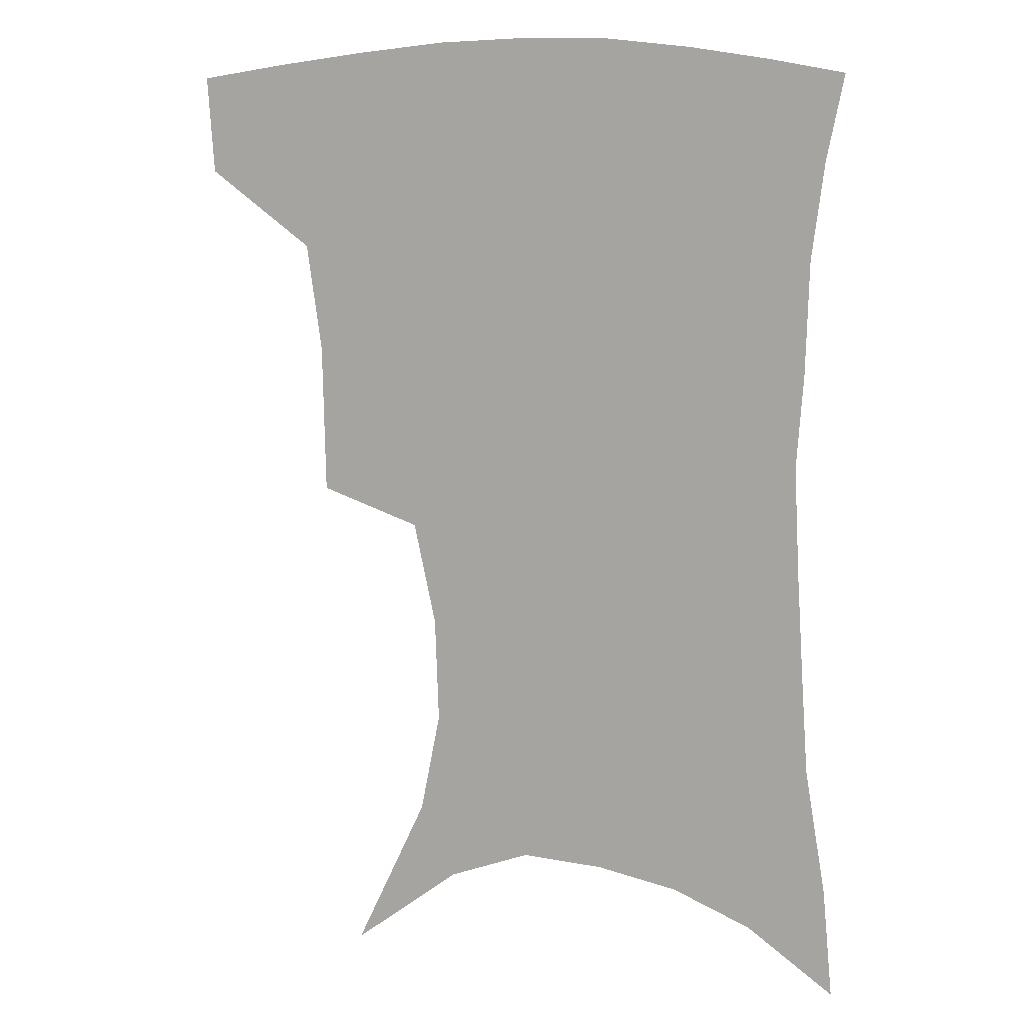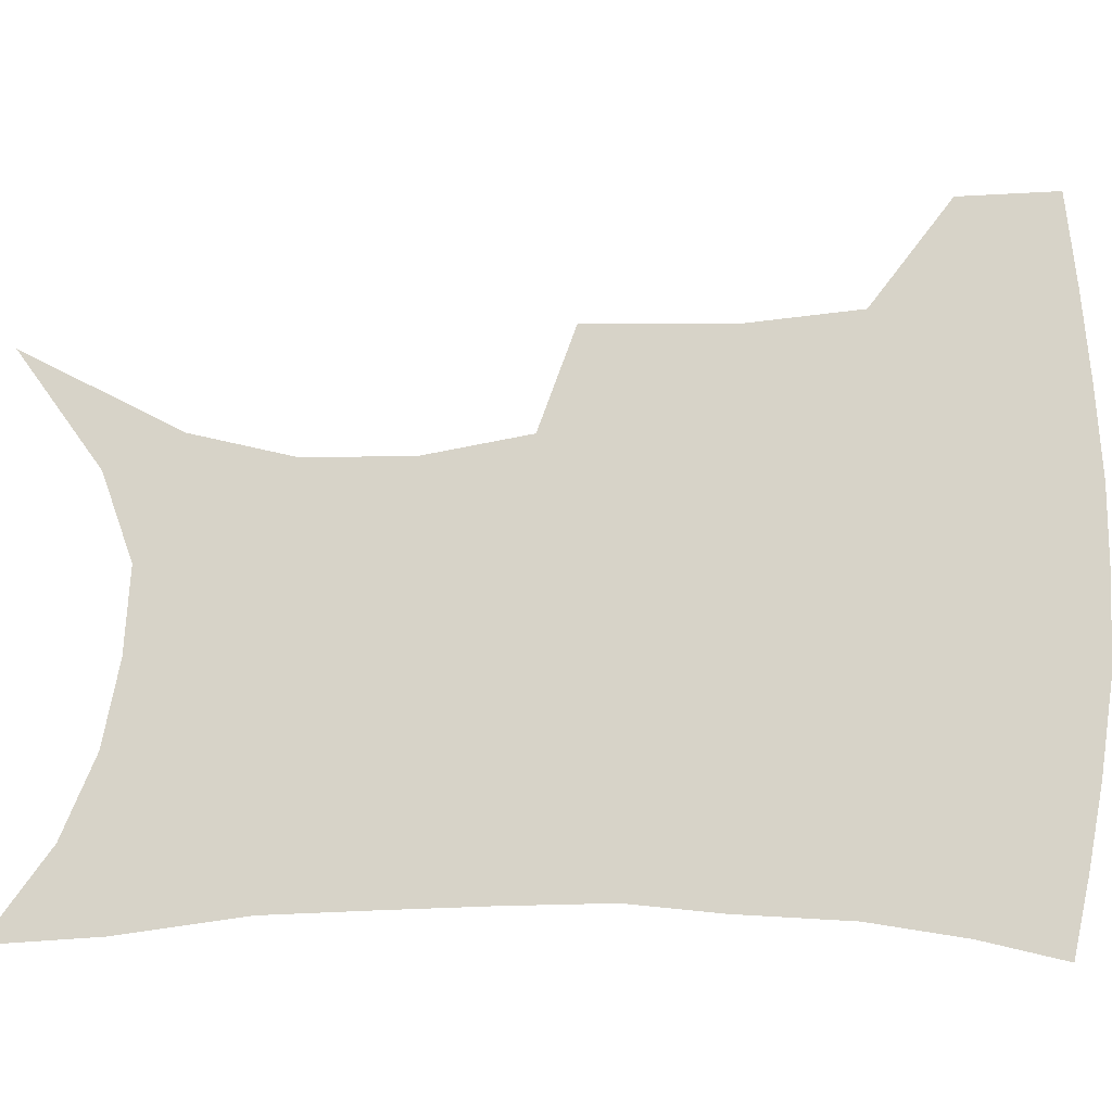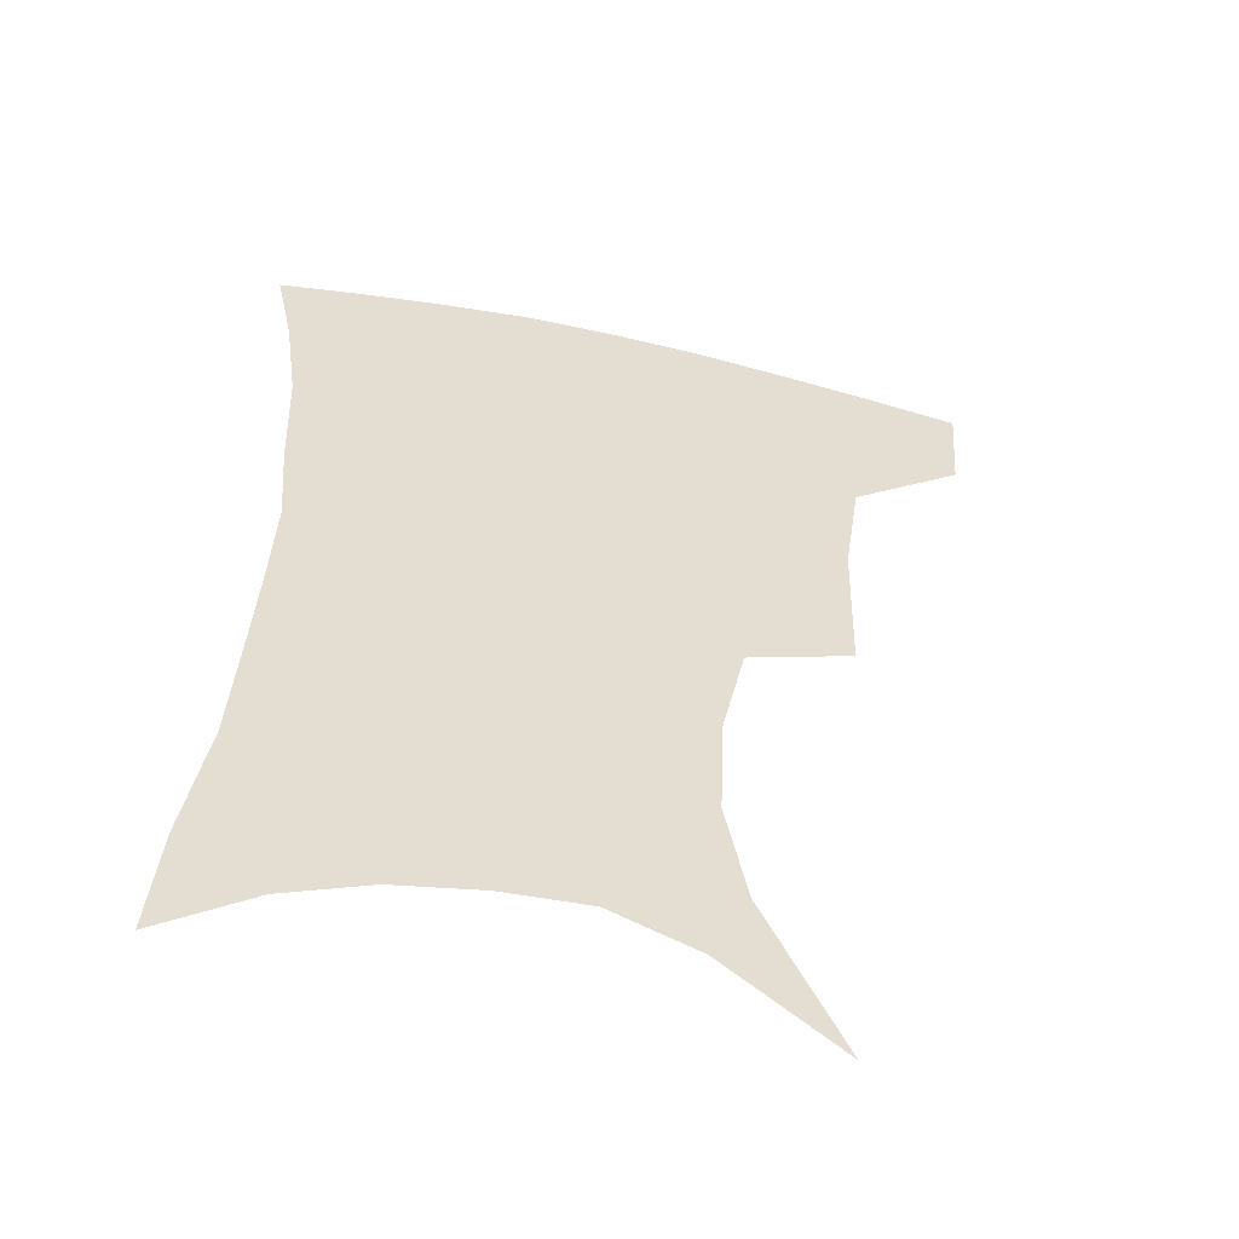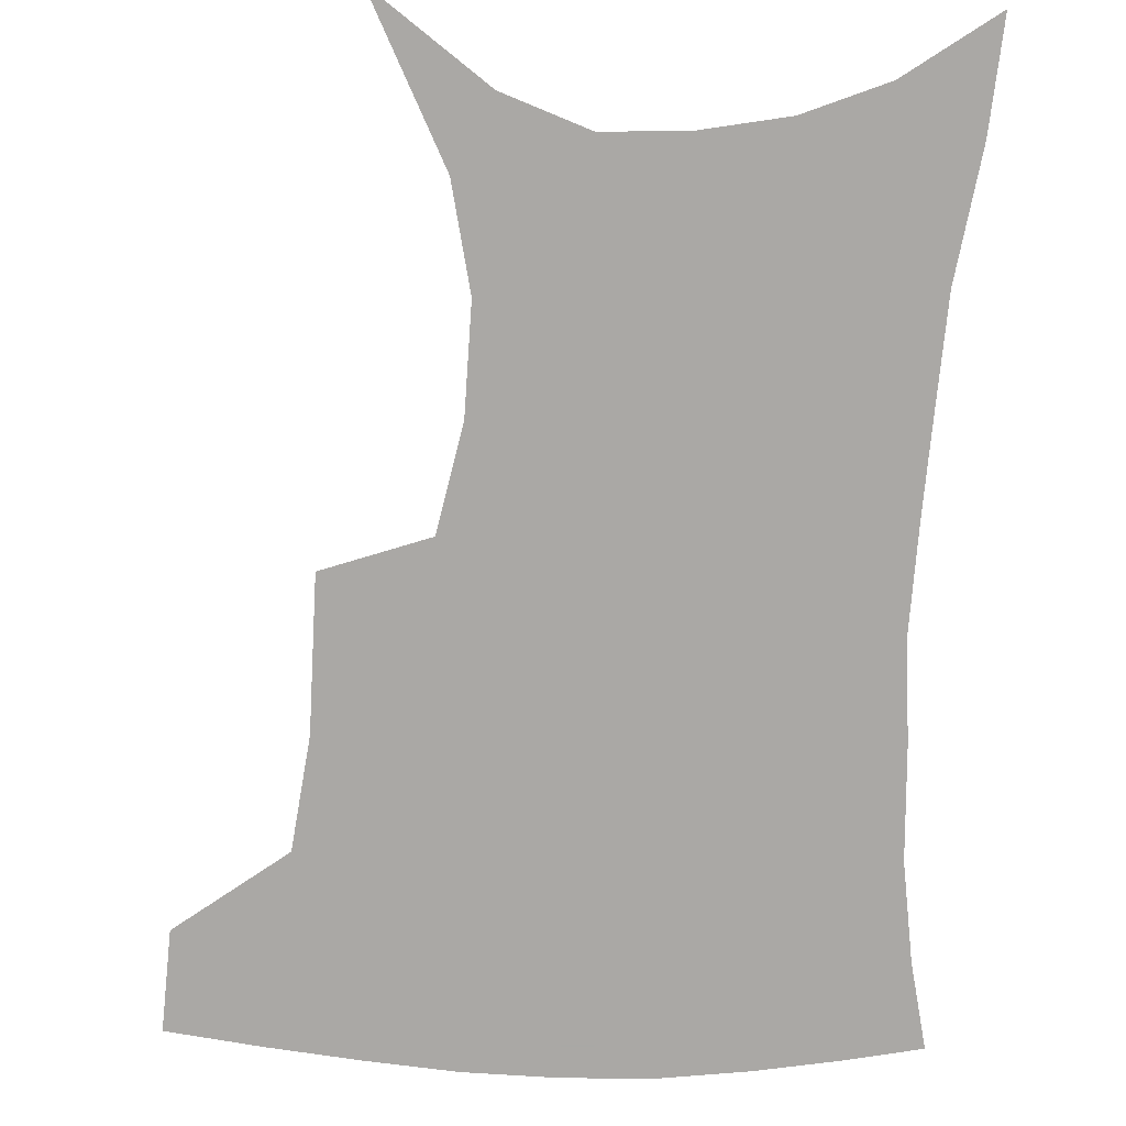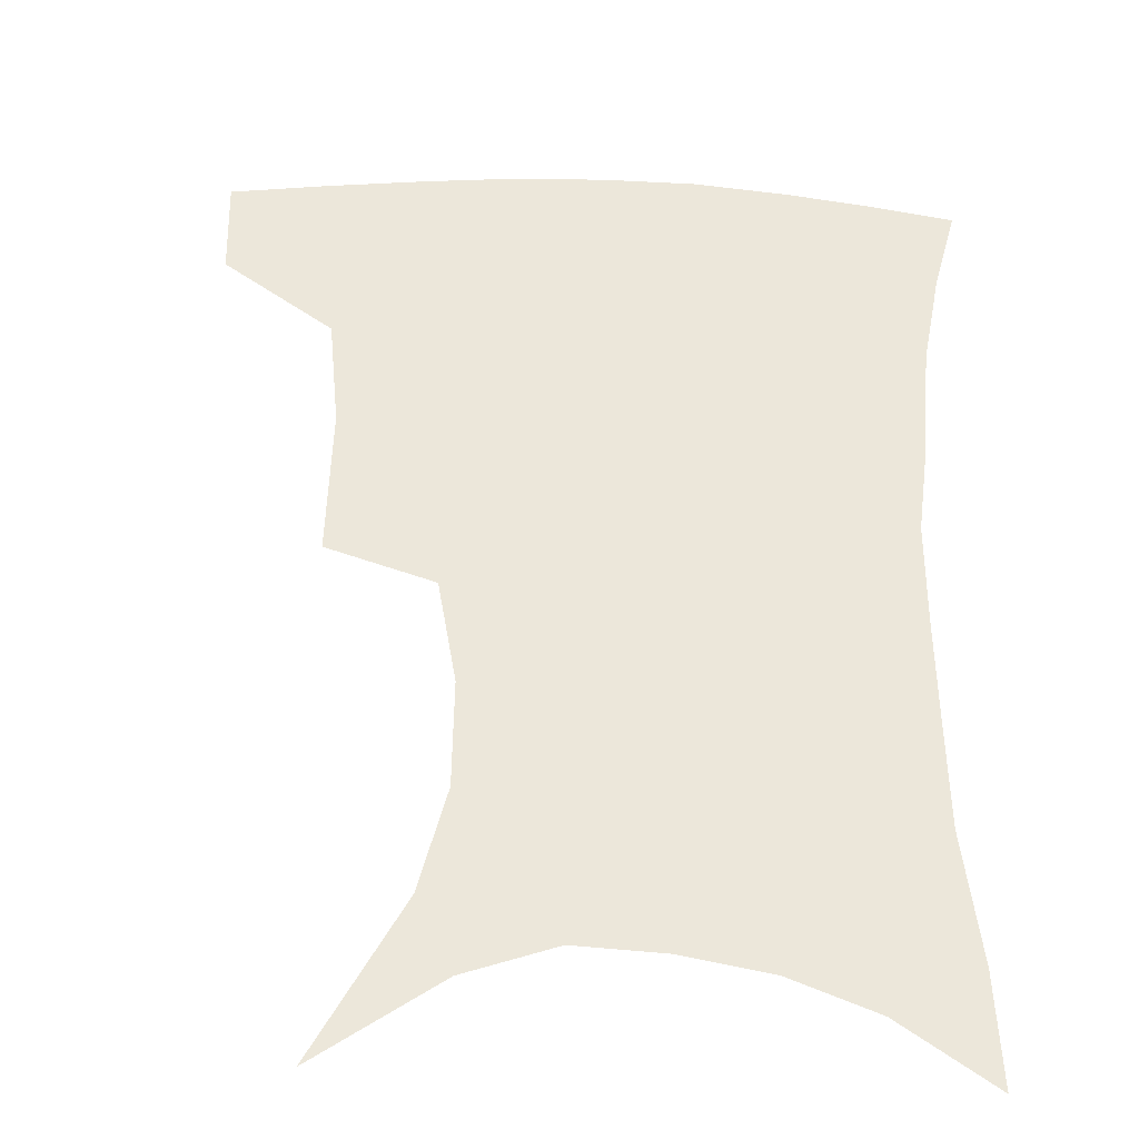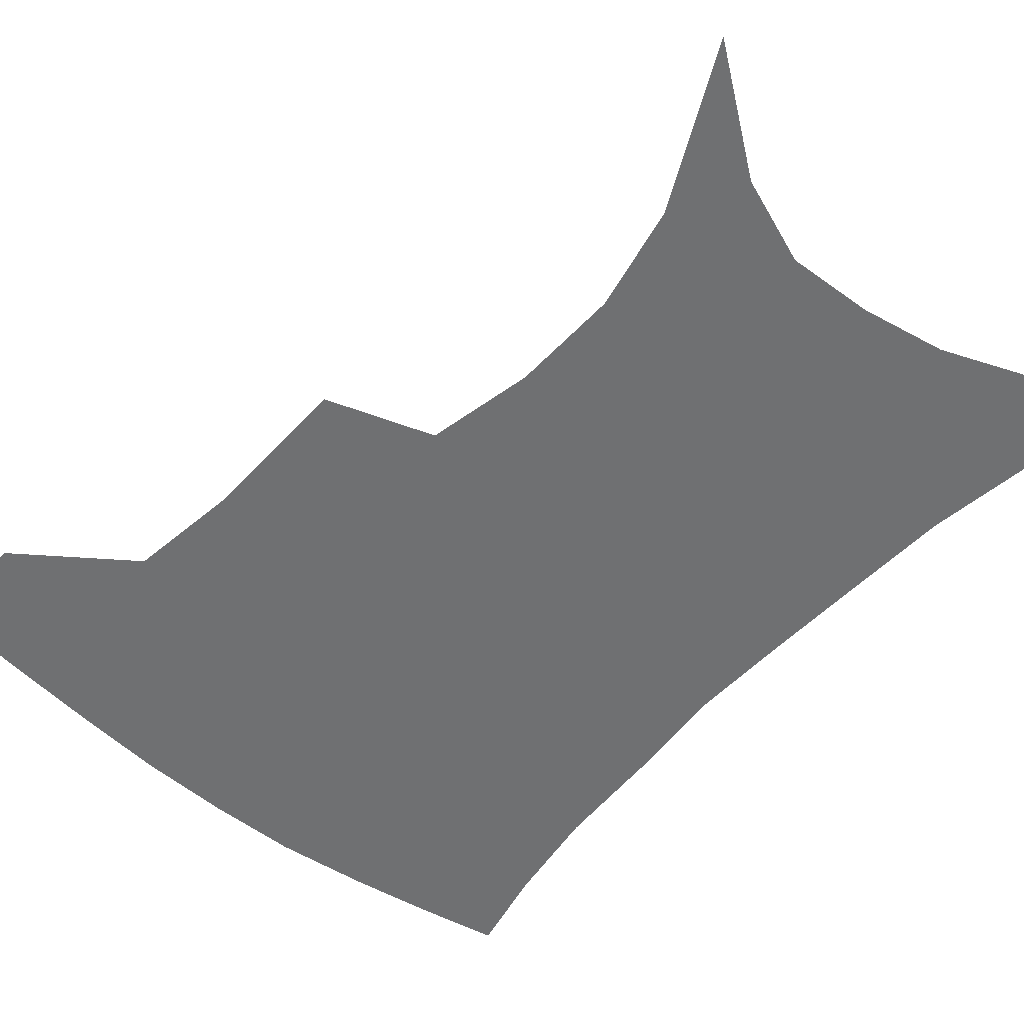
<metadata>
{"format":"obj","ext":"obj","renderer":"f3d","projection":"perspective","resolution":1024,"background":"white","views":[{"elev":8.9,"azim":20.8,"up":"+Y"},{"elev":76.9,"azim":91.3,"up":"+Z"},{"elev":-53.8,"azim":166.4,"up":"+Y"},{"elev":-75.1,"azim":-1.8,"up":"+Z"},{"elev":51.1,"azim":2.9,"up":"+Z"},{"elev":-54.8,"azim":-40.2,"up":"+Z"}]}
</metadata>
<code>
v 458.7 382.6 0
v 456.3 414.4 0
v 500.1 273.3 0
v 498.9 321.7 0
v 493.8 357.1 0
v 490.2 389 0
v 486 418.6 0
v 511.4 111.5 0
v 535.5 161.7 0
v 542.1 194.7 0
v 540.8 228.7 0
v 533.4 262.1 0
v 528.3 301.5 0
v 525.3 335.8 0
v 522.3 365.8 0
v 518.8 393.4 0
v 515.3 422 0
v 547.3 138.6 0
v 561.2 180.5 0
v 562.3 213.5 0
v 559.5 245.8 0
v 554.9 276.8 0
v 551.6 308.6 0
v 550.3 342.3 0
v 548.6 369.5 0
v 547.3 396.3 0
v 544 424.8 0
v 574.4 148.7 0
v 581.4 185.4 0
v 581.6 222.4 0
v 579.2 253.7 0
v 576.6 284.6 0
v 575.3 317.6 0
v 574.7 345.8 0
v 575.1 373 0
v 574.2 397.9 0
v 572.6 425.7 0
v 601.2 147.5 0
v 602.3 189.2 0
v 601.4 220.6 0
v 599.2 253.5 0
v 597.6 288.7 0
v 597.4 319 0
v 598.2 347.1 0
v 599.4 372.9 0
v 600.6 397.8 0
v 600.5 425.2 0
v 627.9 142.7 0
v 624 184.4 0
v 620.9 223.4 0
v 619.3 255.6 0
v 618.9 285.5 0
v 619.5 314.4 0
v 620.6 344.9 0
v 623.4 371 0
v 626.6 396.3 0
v 629.8 421.8 0
v 653.9 132.5 0
v 647.4 175.2 0
v 642.7 213.9 0
v 641.1 246.3 0
v 640.2 278.1 0
v 640.9 308.2 0
v 644.1 335.3 0
v 646.8 365.6 0
v 650.8 393.5 0
v 655.8 417.7 0
v 682.4 113 0
v 679.3 147.6 0
v 672.6 188.2 0
v 670.5 220.6 0
v 668.5 254 0
v 666.9 288.4 0
v 669.2 318.4 0
v 670.4 354.6 0
v 674.6 385.8 0
v 680.3 413 0
v 691 451 0
f 5 6 1
f 1 6 2
f 6 7 2
f 12 13 3
f 3 13 4
f 13 14 4
f 4 14 5
f 14 15 5
f 5 15 6
f 15 16 6
f 6 16 7
f 16 17 7
f 8 18 9
f 18 19 9
f 9 19 10
f 19 20 10
f 10 20 11
f 20 21 11
f 11 21 12
f 21 22 12
f 12 22 13
f 22 23 13
f 13 23 14
f 23 24 14
f 14 24 15
f 24 25 15
f 15 25 16
f 25 26 16
f 16 26 17
f 26 27 17
f 18 28 19
f 28 29 19
f 19 29 20
f 29 30 20
f 20 30 21
f 30 31 21
f 21 31 22
f 31 32 22
f 22 32 23
f 32 33 23
f 23 33 24
f 33 34 24
f 24 34 25
f 34 35 25
f 25 35 26
f 35 36 26
f 26 36 27
f 36 37 27
f 28 38 29
f 38 39 29
f 29 39 30
f 39 40 30
f 30 40 31
f 40 41 31
f 31 41 32
f 41 42 32
f 32 42 33
f 42 43 33
f 33 43 34
f 43 44 34
f 34 44 35
f 44 45 35
f 35 45 36
f 45 46 36
f 36 46 37
f 46 47 37
f 38 48 39
f 48 49 39
f 39 49 40
f 49 50 40
f 40 50 41
f 50 51 41
f 41 51 42
f 51 52 42
f 42 52 43
f 52 53 43
f 43 53 44
f 53 54 44
f 44 54 45
f 54 55 45
f 45 55 46
f 55 56 46
f 46 56 47
f 56 57 47
f 48 58 49
f 58 59 49
f 49 59 50
f 59 60 50
f 50 60 51
f 60 61 51
f 51 61 52
f 61 62 52
f 52 62 53
f 62 63 53
f 53 63 54
f 63 64 54
f 54 64 55
f 64 65 55
f 55 65 56
f 65 66 56
f 56 66 57
f 66 67 57
f 58 68 59
f 68 69 59
f 59 69 60
f 69 70 60
f 60 70 61
f 70 71 61
f 61 71 62
f 71 72 62
f 62 72 63
f 72 73 63
f 63 73 64
f 73 74 64
f 64 74 65
f 74 75 65
f 65 75 66
f 75 76 66
f 66 76 67
f 76 77 67

</code>
